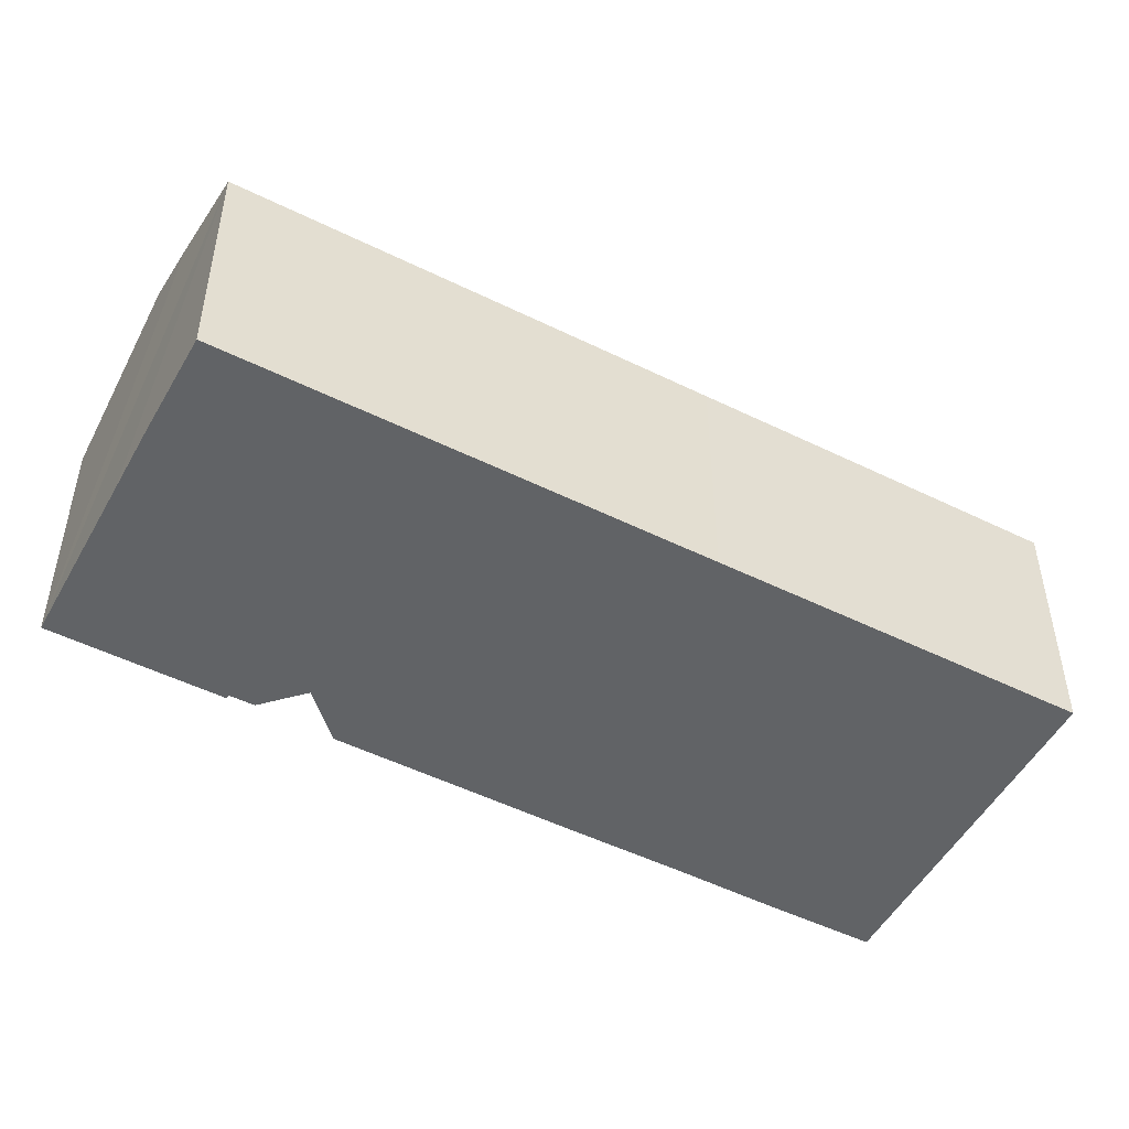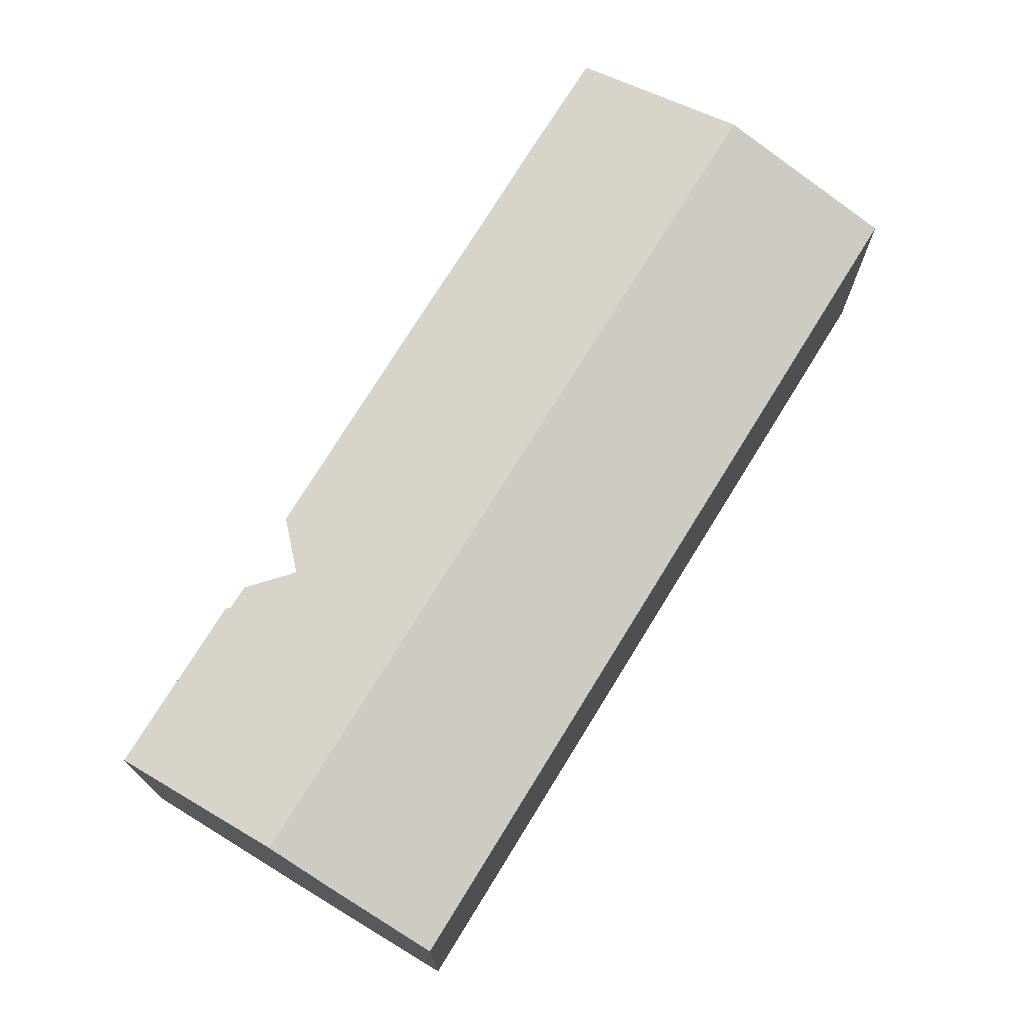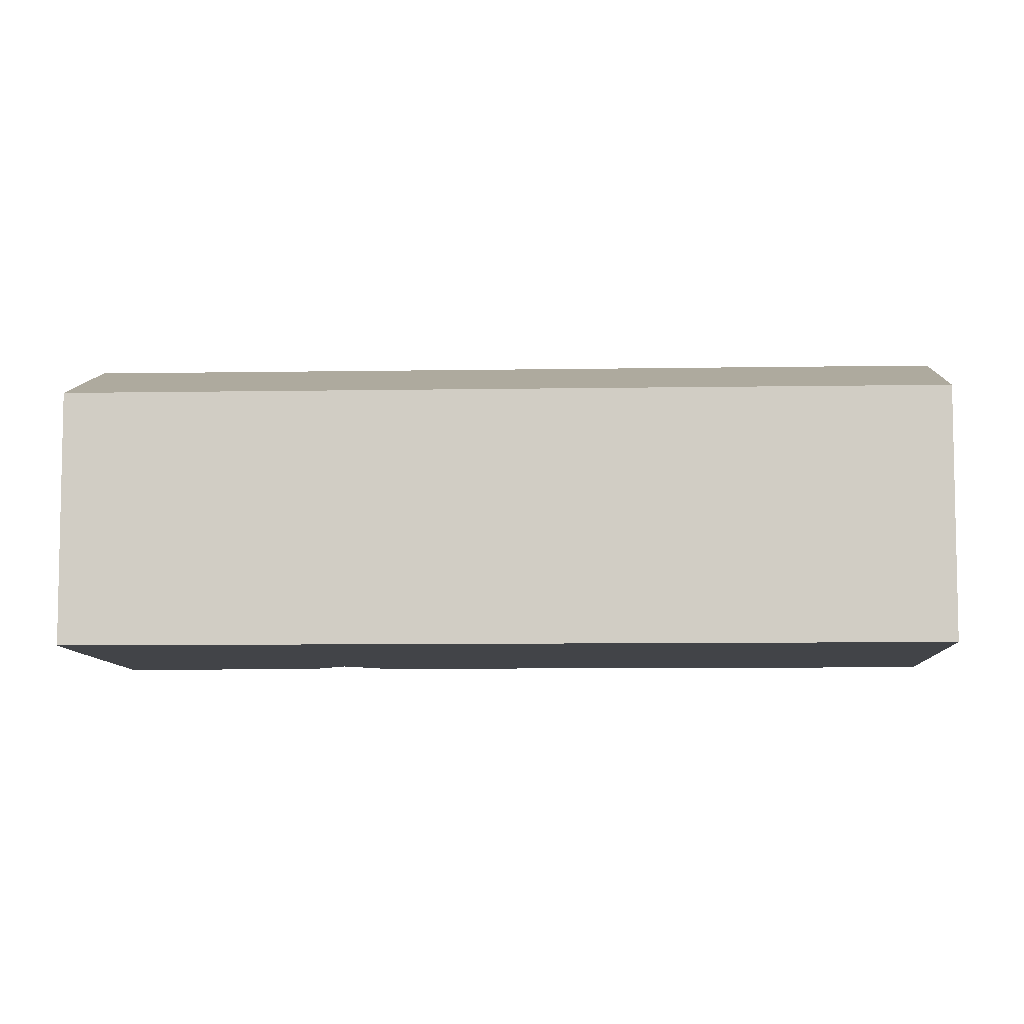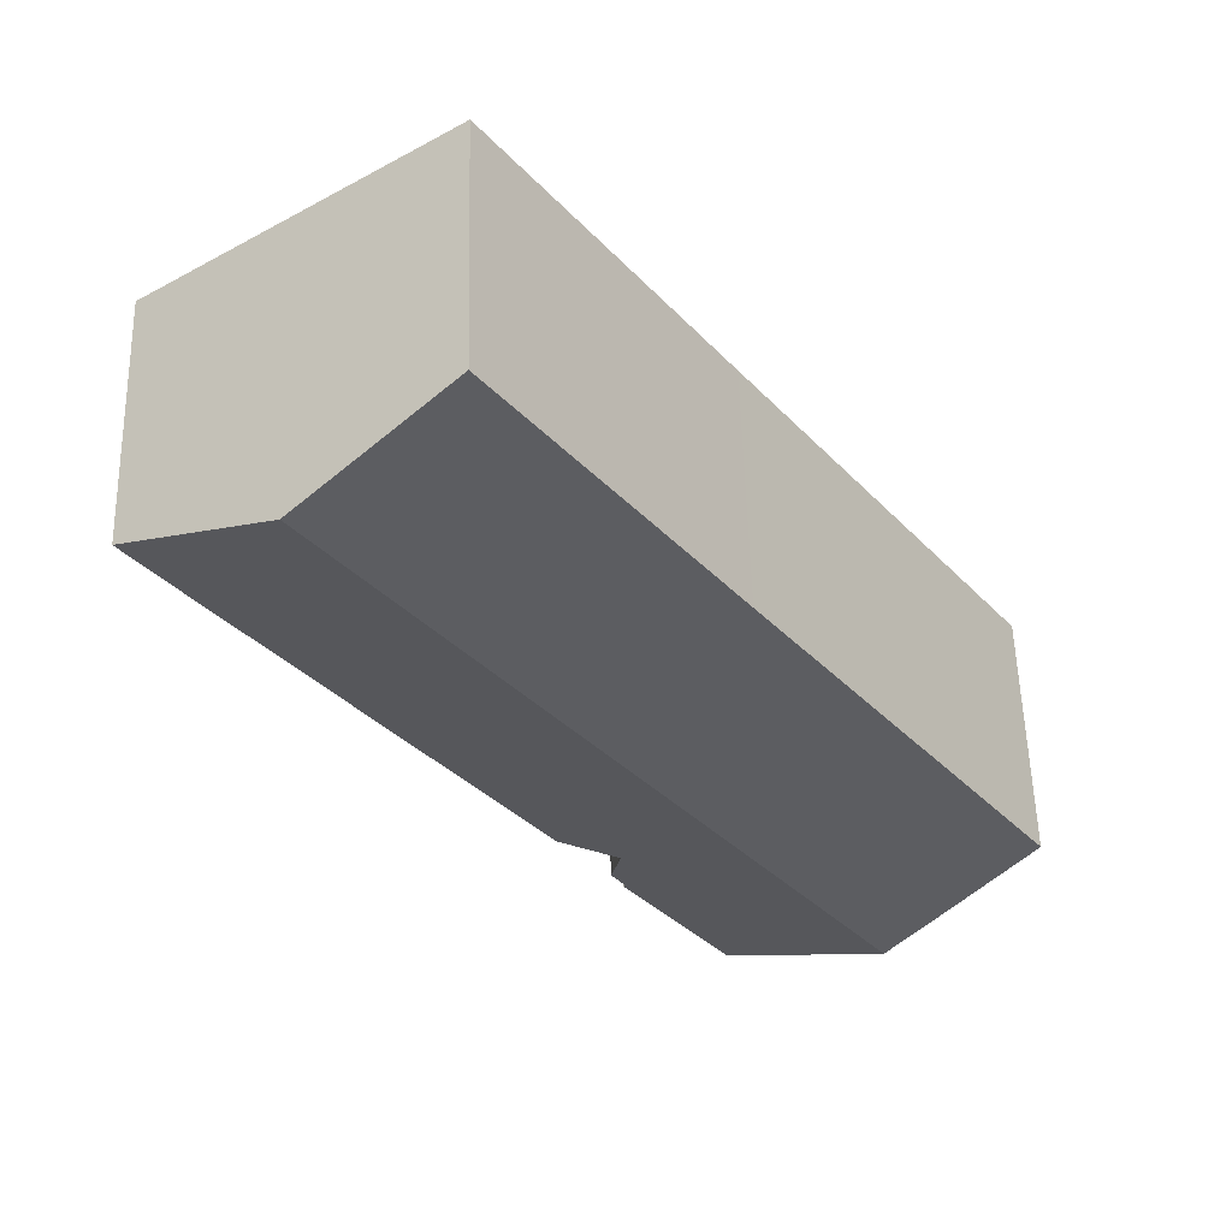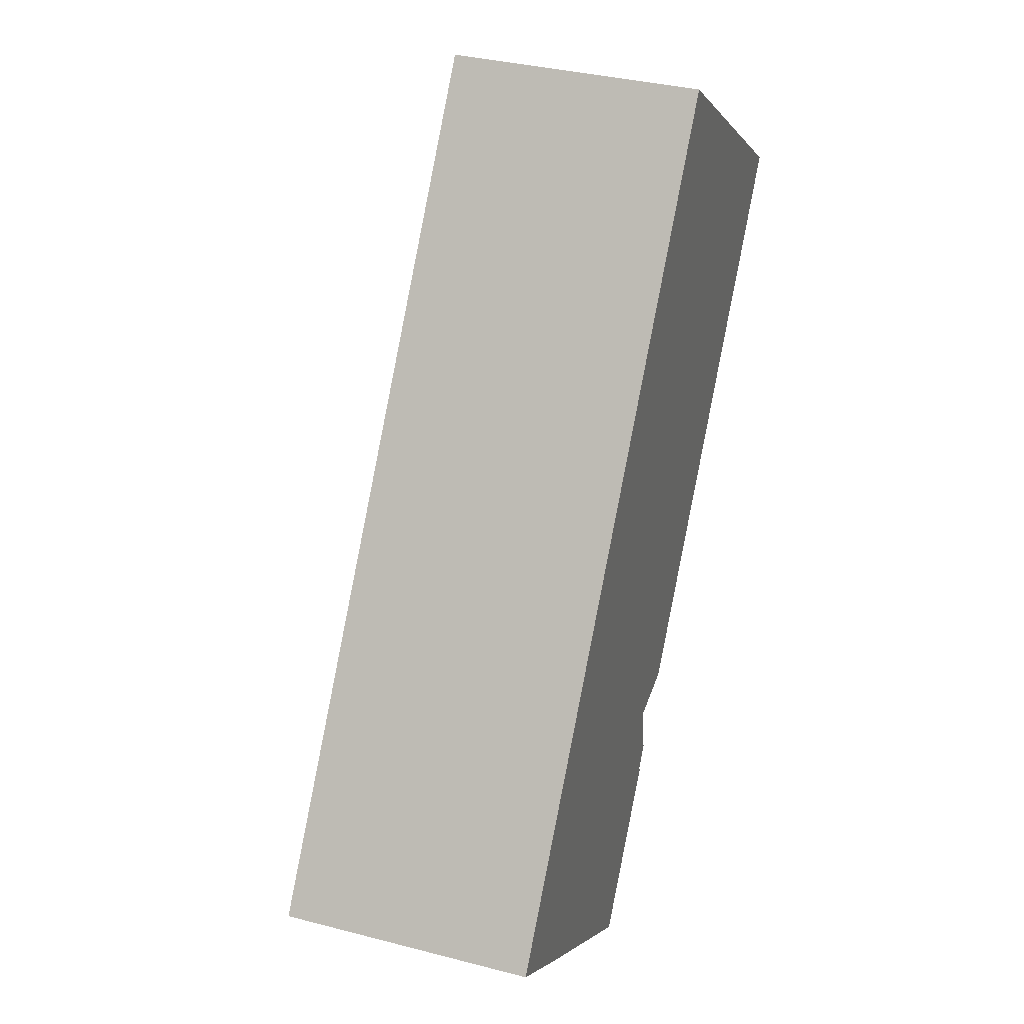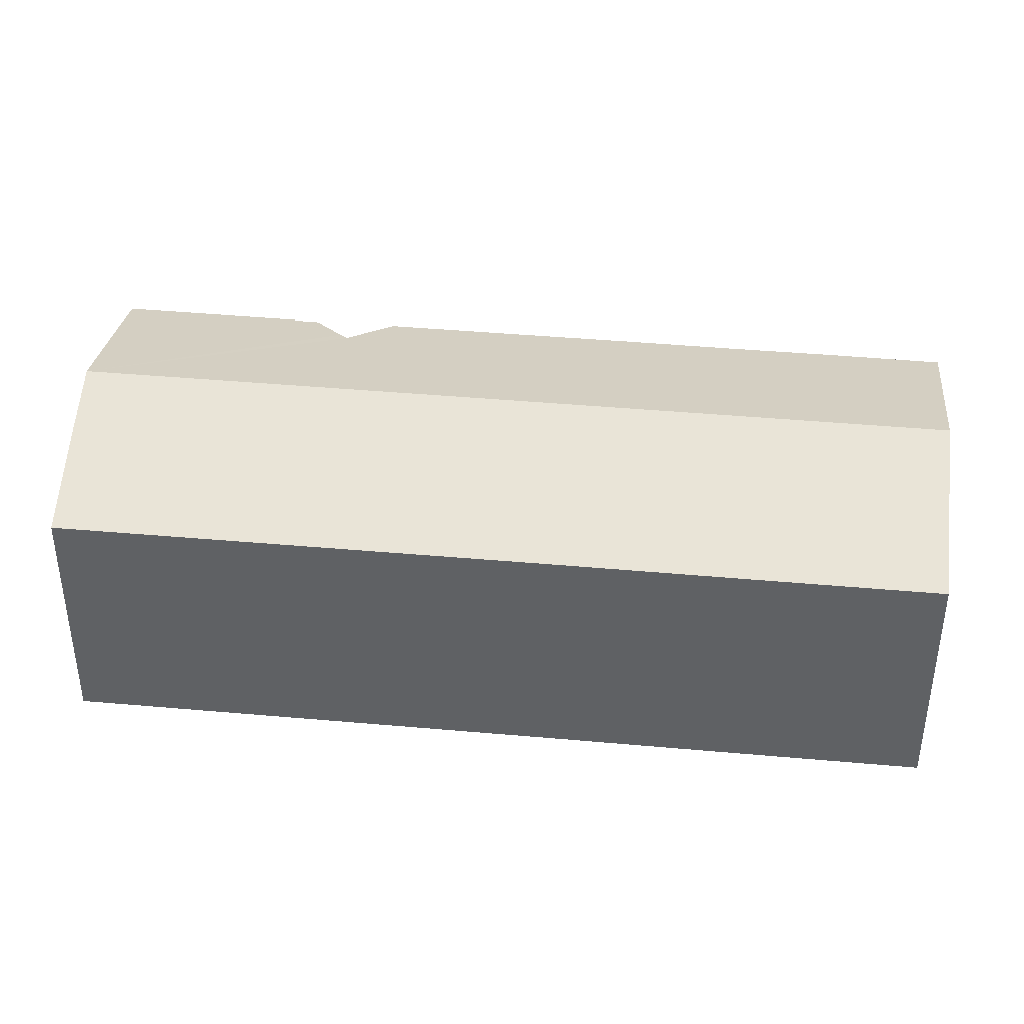
<metadata>
{"format":"obj","ext":"obj","renderer":"f3d","projection":"perspective","resolution":1024,"background":"white","views":[{"elev":-50.8,"azim":-83.0,"up":"+Y"},{"elev":74.4,"azim":-113.1,"up":"+Y"},{"elev":-7.8,"azim":-51.9,"up":"+Y"},{"elev":55.4,"azim":178.5,"up":"+Z"},{"elev":34.8,"azim":-70.7,"up":"+Z"},{"elev":42.7,"azim":-48.6,"up":"+Y"}]}
</metadata>
<code>
v  31.07 14.63 29.26
v  24.03 12.01 33.94
v  24.18 12.01 34.15
v  18.61 12.01 26.27
v  6.879 14.63 -4.924
v  13.72 12.01 19.34
v  0 12 7.35e-16
v  4.16 13.6 -3.007
v  35.32 13.01 26.25
v  37.93 12.02 24.4
v  34.72 12.01 19.79
v  31.95 12.02 15.94
v  28.68 12.01 11.27
v  25.52 12.02 6.848
v  24.3 12.02 5.121
v  18.89 12.64 0.974
v  21.73 12.02 1.502
v  18.97 12.53 0.447
v  19.13 12.32 -0.495
v  19.32 12.08 -1.578
v  18.62 12.07 -2.584
v  18.75 12.01 -2.734
v  16.26 12.01 -6.274
v  14.02 12.01 -9.436
v  13.78 12.01 -9.787
v  19.32 9.662e-17 -1.578
v  18.62 1.582e-16 -2.584
v  18.75 1.674e-16 -2.734
v  13.78 5.993e-16 -9.787
v  16.26 3.842e-16 -6.274
v  14.02 5.778e-16 -9.436
v  37.93 -1.494e-15 24.4
v  34.72 -1.212e-15 19.79
v  31.95 -9.758e-16 15.94
v  28.68 -6.901e-16 11.27
v  25.52 -4.193e-16 6.848
v  21.73 -9.197e-17 1.502
v  24.3 -3.136e-16 5.121
v  24.18 -2.091e-15 34.15
v  31.07 -1.792e-15 29.26
v  35.32 -1.607e-15 26.25
v  6.879 3.015e-16 -4.924
v  0 0 0
v  4.16 1.841e-16 -3.007
v  13.72 -1.184e-15 19.34
v  18.61 -1.609e-15 26.27
v  24.03 -2.078e-15 33.94
v  18.89 -5.964e-17 0.974
v  18.97 -2.737e-17 0.447
v  19.13 3.031e-17 -0.495
g defaultobject
f 1 2 3
f 2 1 4
f 4 1 5
f 4 5 6
f 6 5 7
f 7 5 8
f 1 9 5
f 10 5 9
f 11 5 10
f 12 5 11
f 13 5 12
f 14 5 13
f 15 5 14
f 16 5 15
f 17 16 15
f 18 5 16
f 19 5 18
f 20 5 19
f 21 5 20
f 22 5 21
f 23 5 22
f 24 5 23
f 25 5 24
f 26 21 20
f 21 26 27
f 28 23 22
f 23 28 24
f 24 28 25
f 25 28 29
f 29 28 30
f 29 30 31
f 32 11 10
f 11 32 12
f 12 32 33
f 12 33 13
f 13 33 34
f 13 34 14
f 14 34 35
f 14 35 15
f 15 35 36
f 15 36 17
f 17 36 37
f 37 36 38
f 27 22 21
f 22 27 28
f 39 1 3
f 1 39 9
f 9 39 40
f 9 40 10
f 10 40 32
f 32 40 41
f 29 5 25
f 5 29 8
f 8 29 7
f 7 29 42
f 7 42 43
f 43 42 44
f 43 6 7
f 6 43 45
f 6 45 4
f 4 45 46
f 4 46 2
f 2 46 47
f 2 47 3
f 3 47 39
f 17 48 16
f 48 17 37
f 48 18 16
f 18 48 49
f 49 19 18
f 19 49 20
f 20 49 26
f 26 49 50
f 47 40 39
f 40 47 46
f 40 46 41
f 41 46 32
f 32 46 33
f 33 46 34
f 34 46 45
f 34 45 35
f 35 45 43
f 35 43 36
f 36 43 38
f 38 43 37
f 37 43 48
f 48 43 49
f 49 43 50
f 50 43 26
f 26 43 27
f 27 43 28
f 28 43 30
f 30 43 31
f 31 43 44
f 31 44 42
f 31 42 29

</code>
